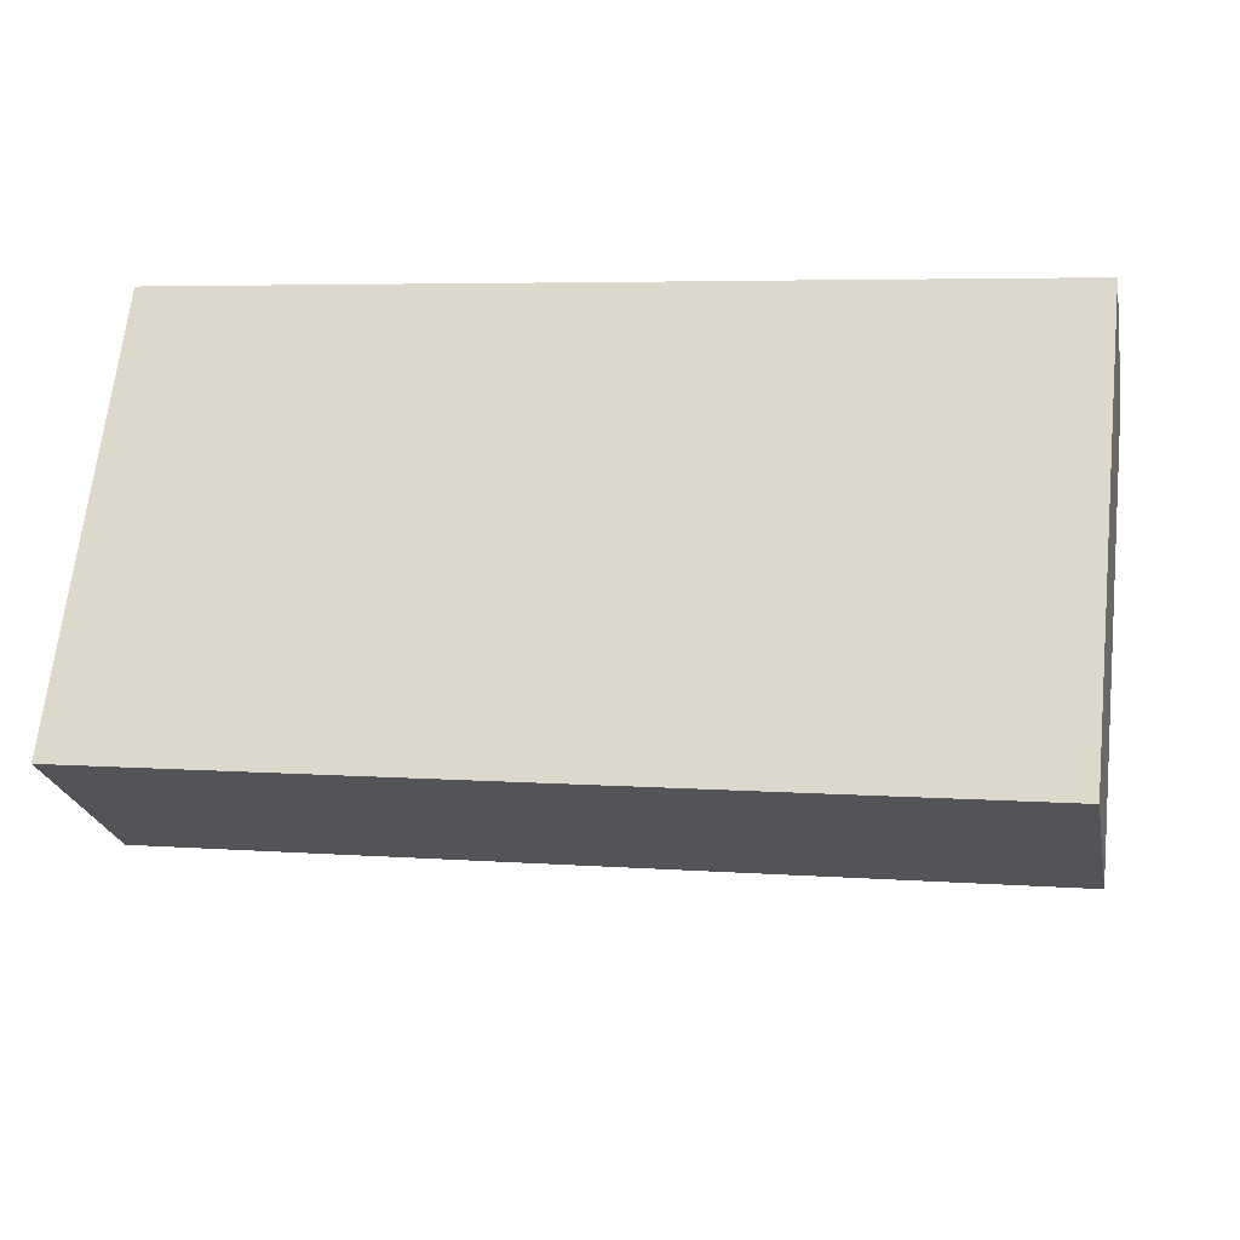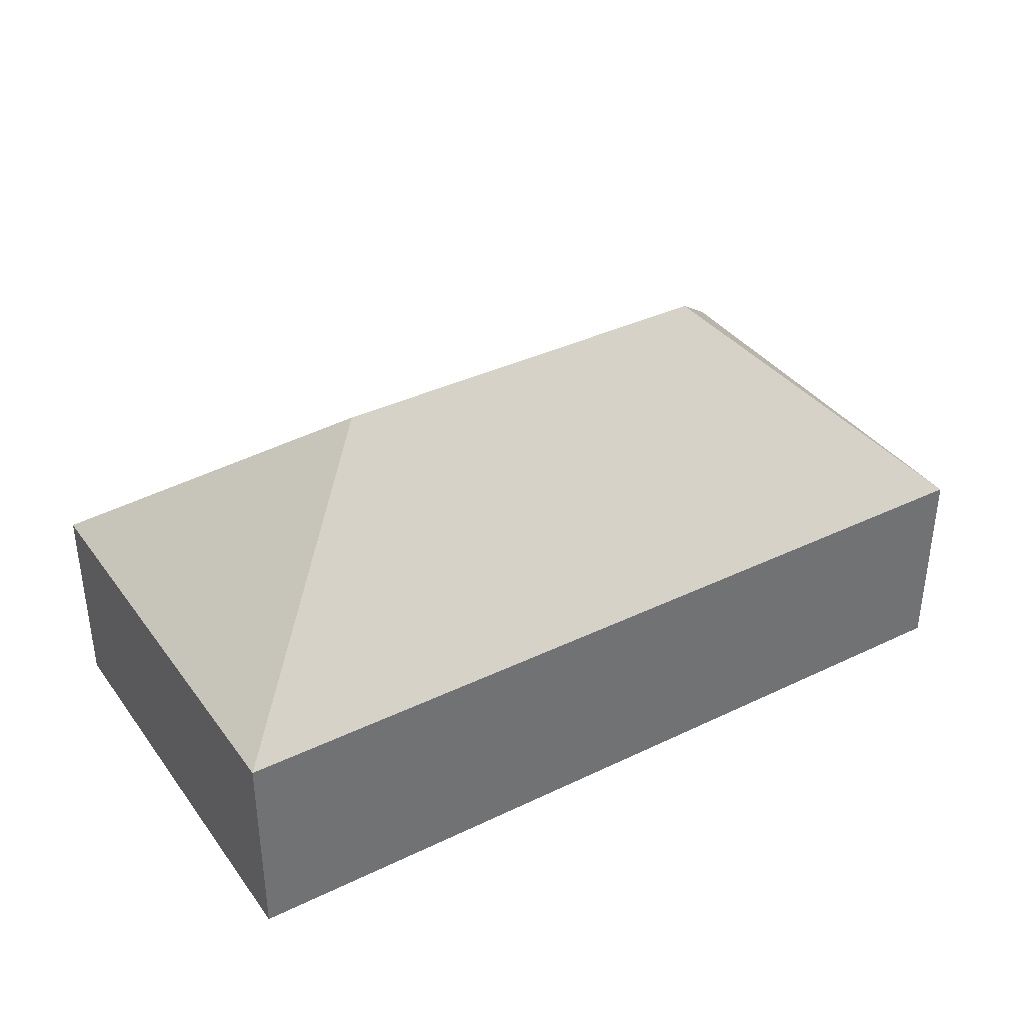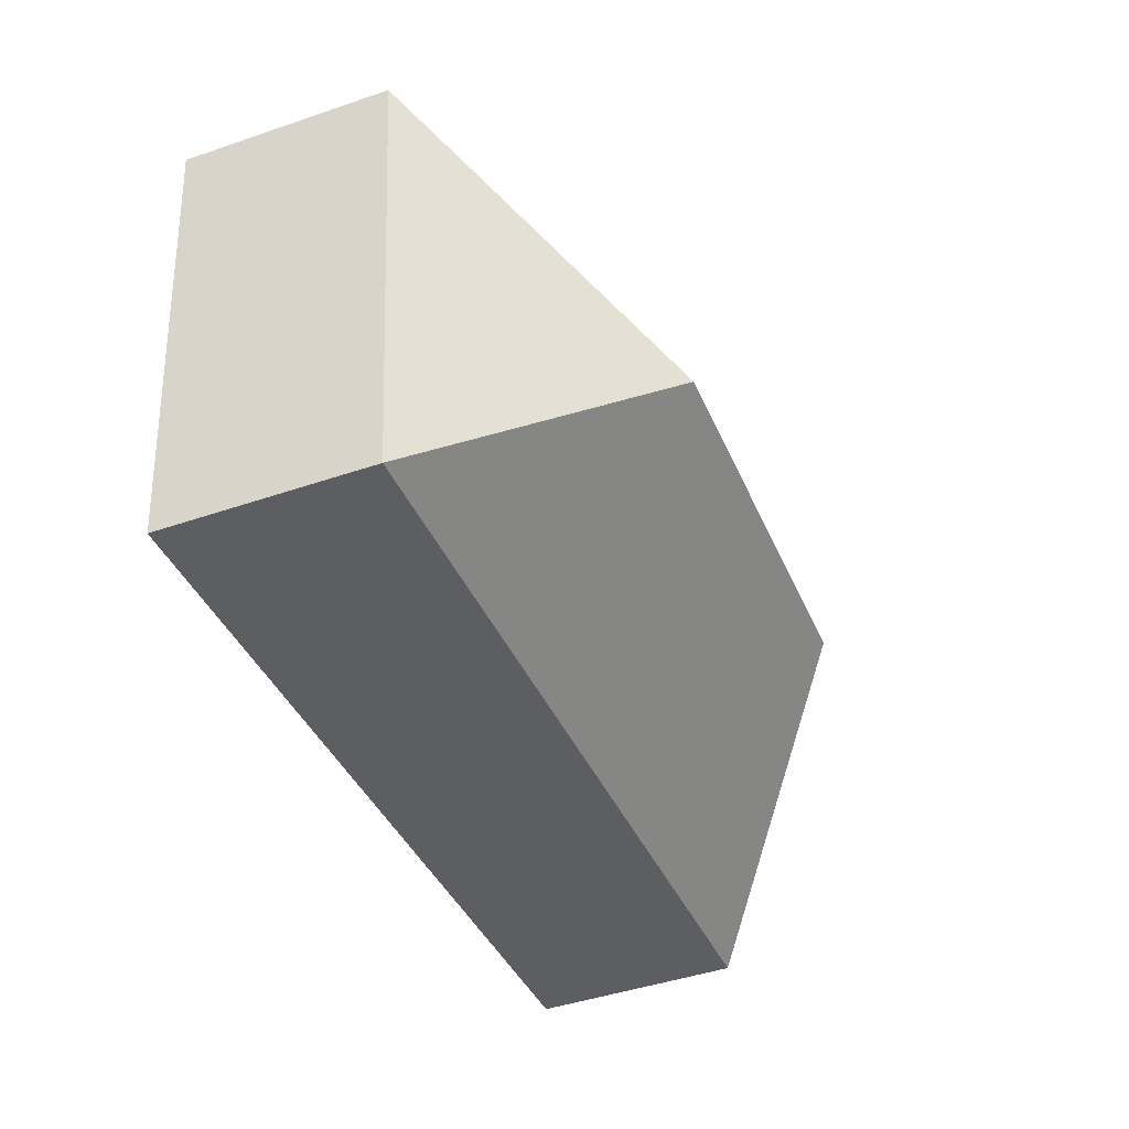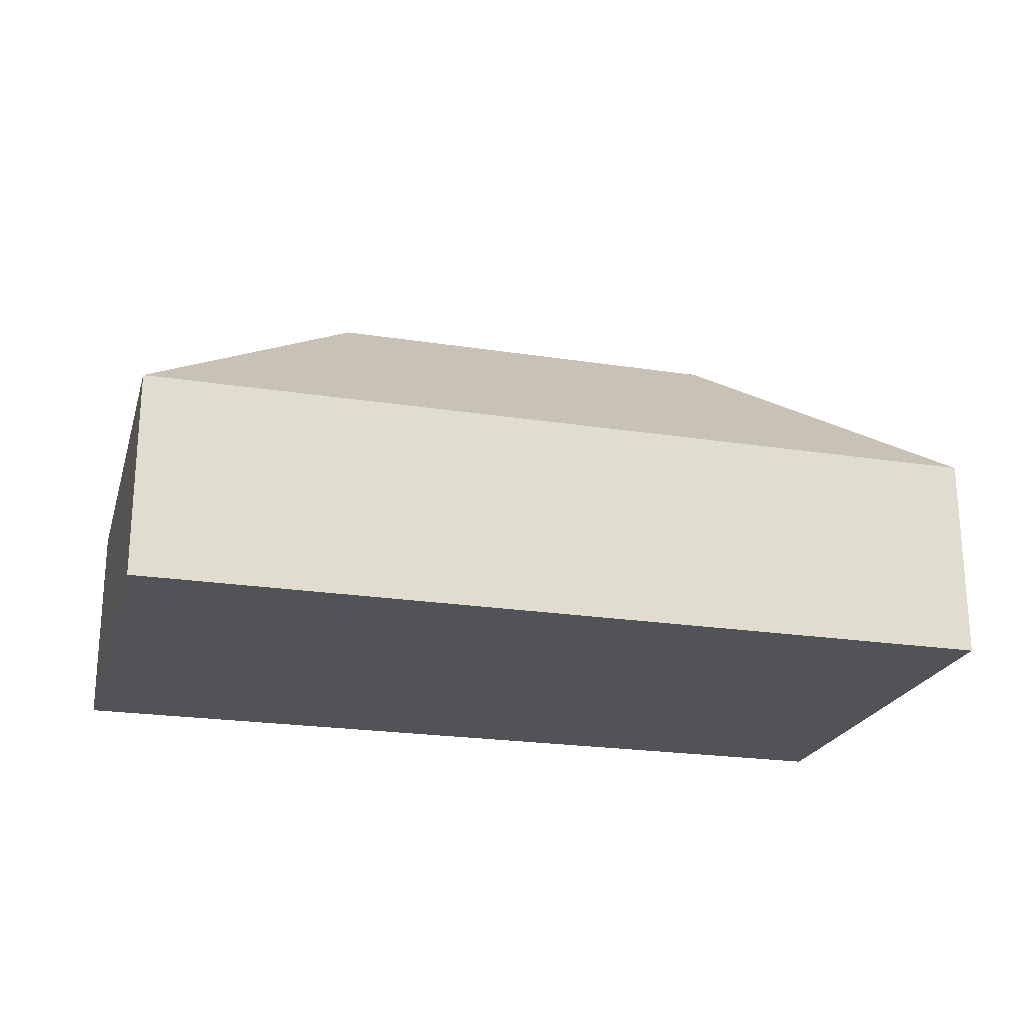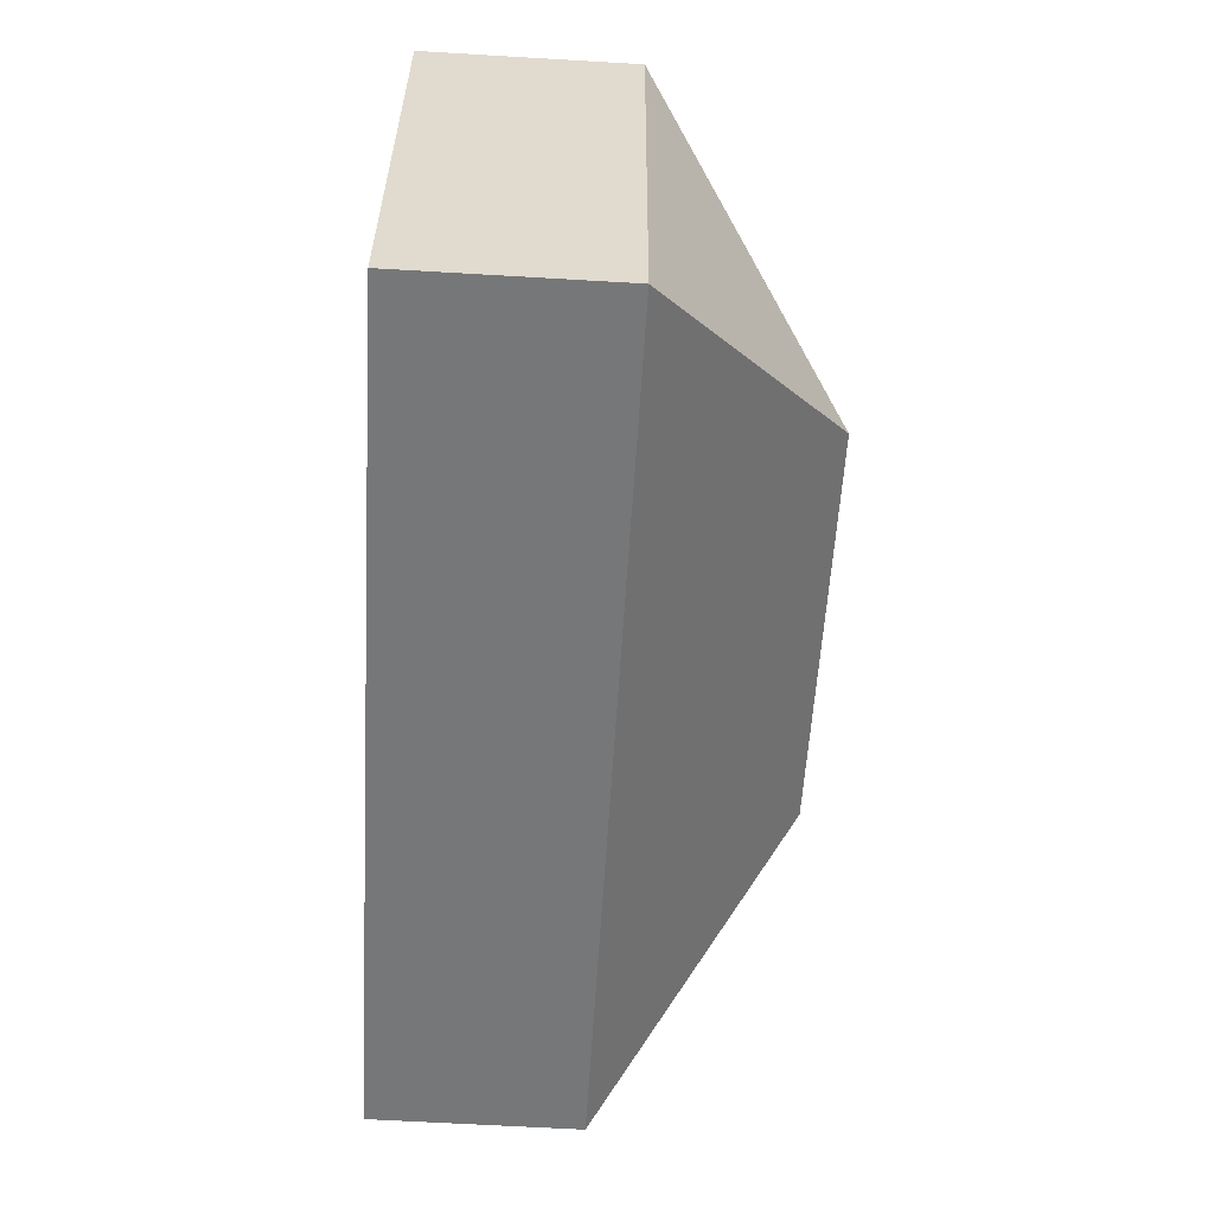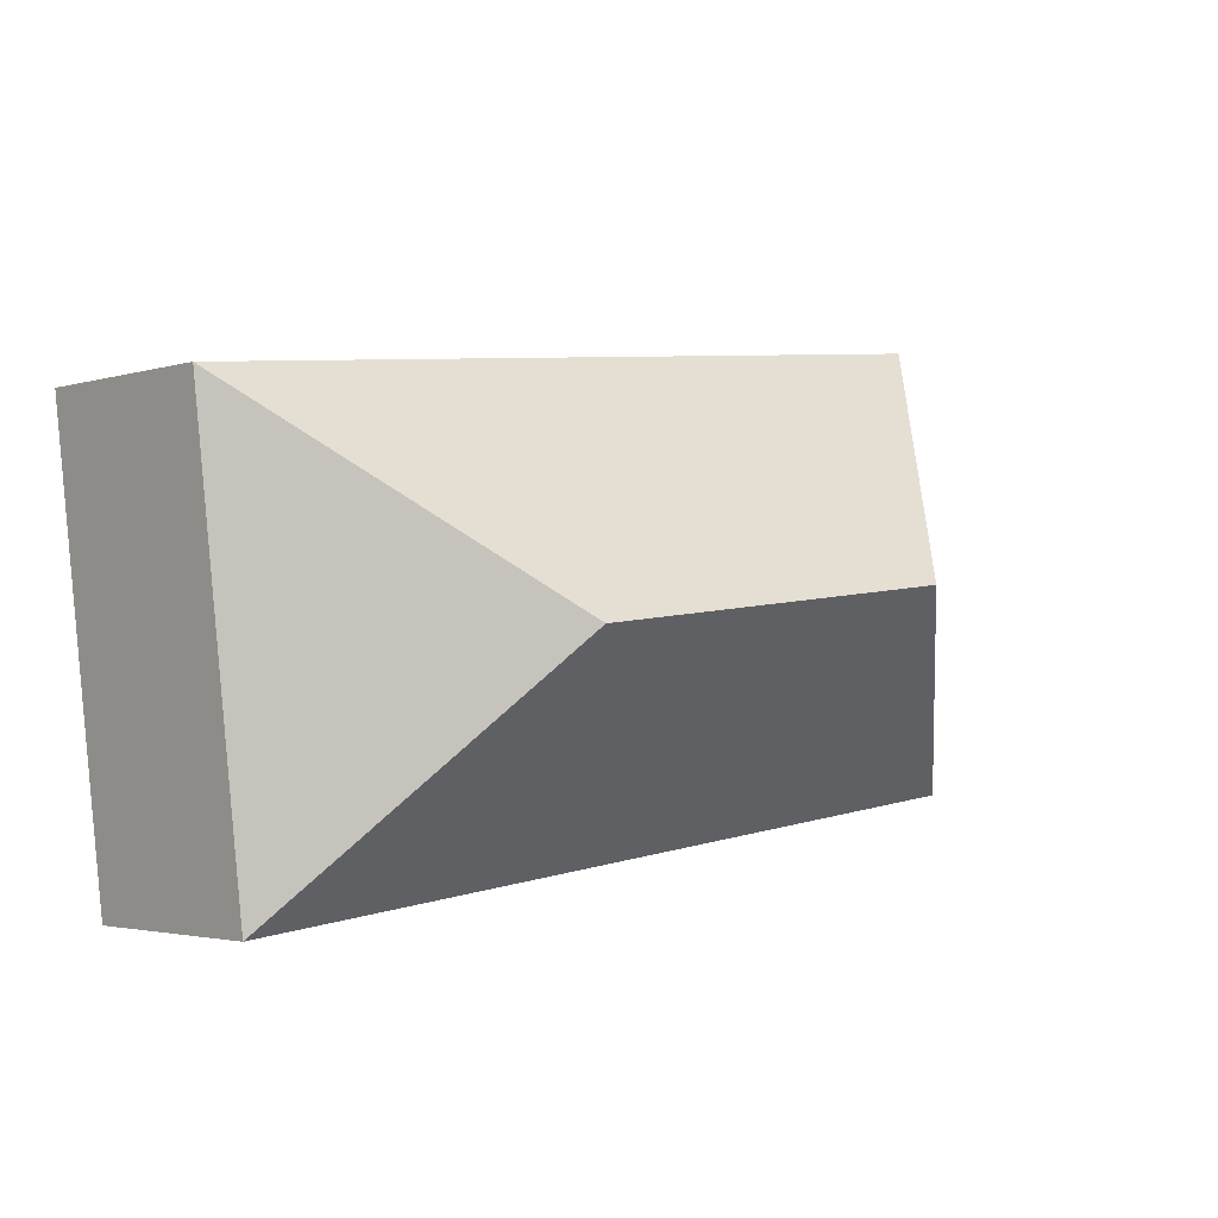
<metadata>
{"format":"obj","ext":"obj","renderer":"f3d","projection":"perspective","resolution":1024,"background":"white","views":[{"elev":-24.4,"azim":11.2,"up":"+Z"},{"elev":37.0,"azim":154.6,"up":"+Y"},{"elev":-45.7,"azim":111.4,"up":"+Z"},{"elev":-22.3,"azim":171.3,"up":"+Y"},{"elev":-63.5,"azim":86.6,"up":"+Z"},{"elev":-2.6,"azim":136.5,"up":"+Z"}]}
</metadata>
<code>
o CG10_500_038056_0025
v 328.3 75 -211.9
v 16.34 75 -176.8
v 251.5 145 -120.6
v 100.5 145 -103.7
v 346.8 75 -46.83
v 34.8 75 -11.92
v 328.3 0 -211.9
v 16.34 0 -176.8
v 34.8 0 -11.92
v 346.8 0 -46.83
f 6 5 3 4
f 5 1 3
f 2 4 3 1
f 2 6 4
f 7 8 9 10
f 1 7 8 2
f 2 8 9 6
f 6 9 10 5
f 5 10 7 1

</code>
